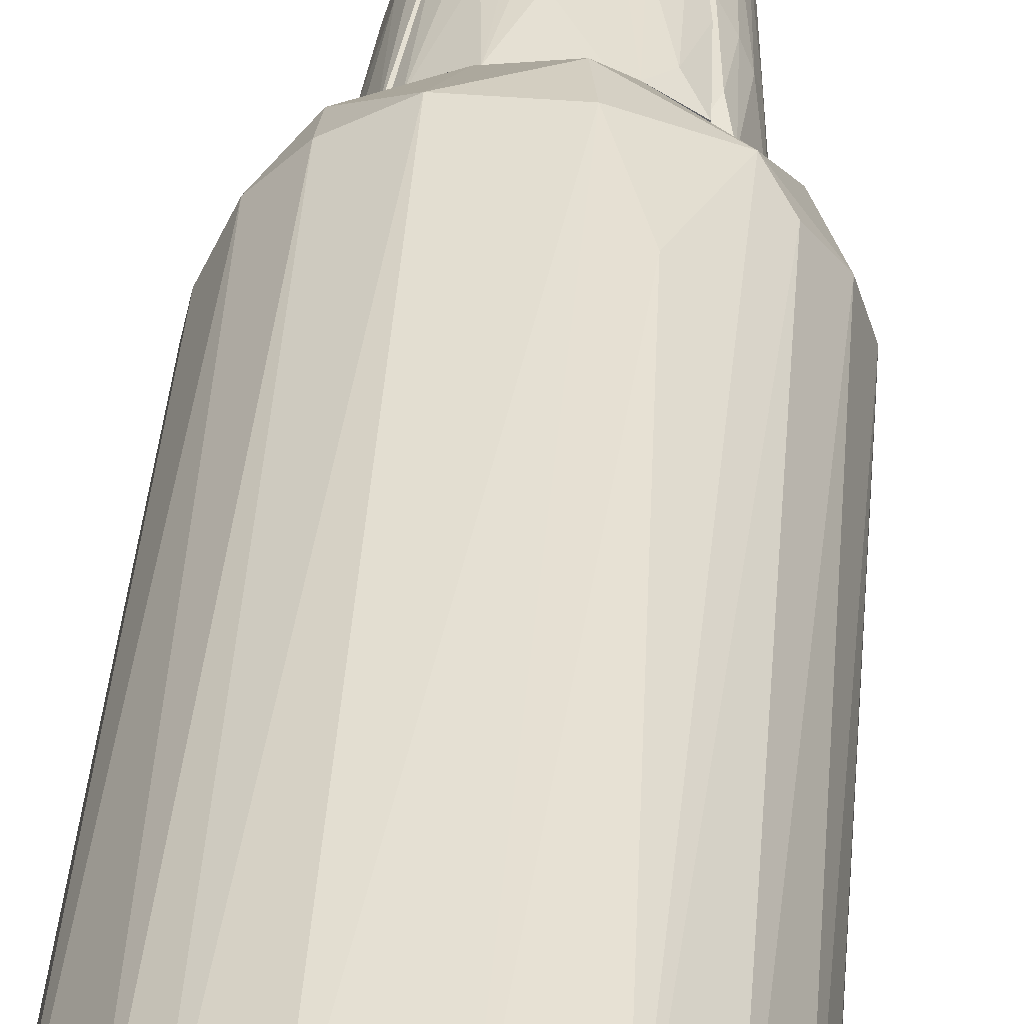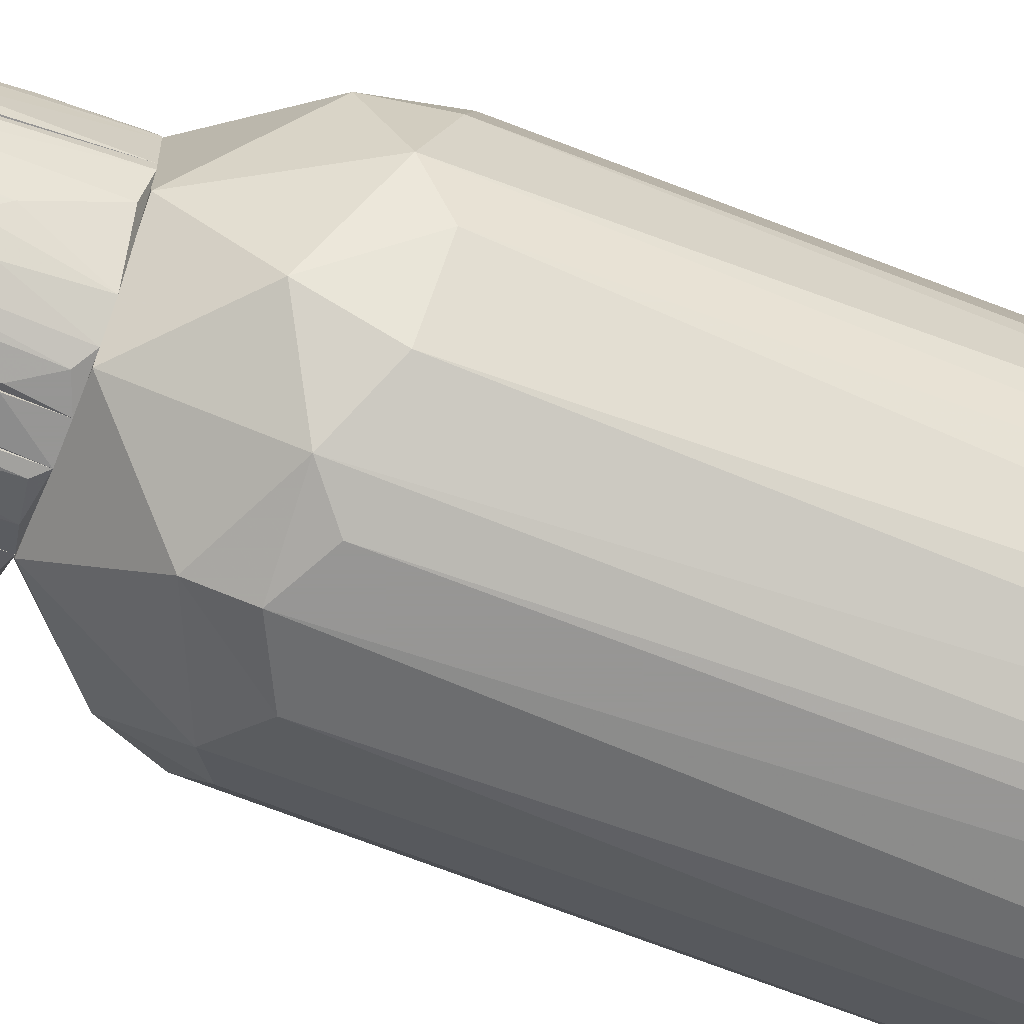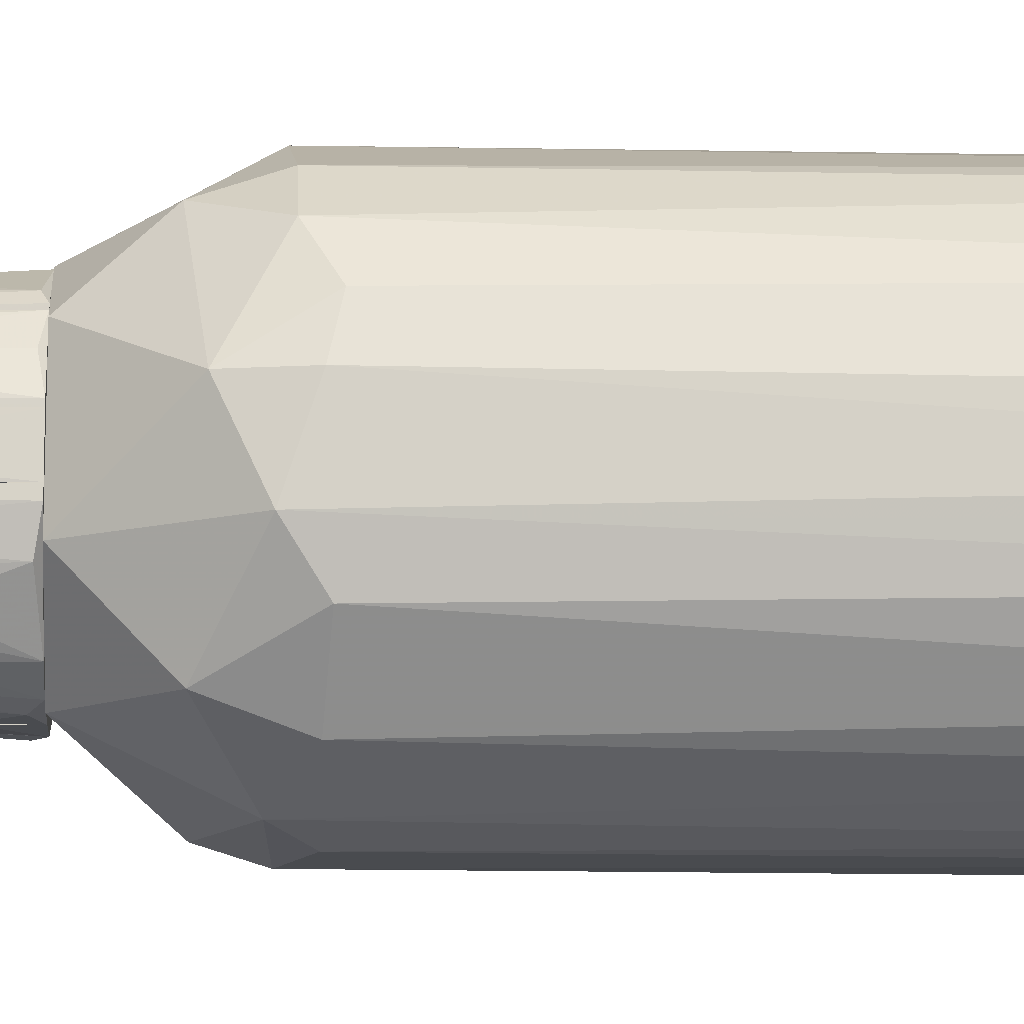
<metadata>
{"format":"obj","ext":"obj","renderer":"f3d","projection":"perspective","resolution":1024,"background":"white","views":[{"elev":37.9,"azim":4.6,"up":"+Z"},{"elev":-67.8,"azim":-111.4,"up":"+Z"},{"elev":-14.2,"azim":-92.3,"up":"+Z"}]}
</metadata>
<code>
o convex_0
v 0.2358 0.1718 -0.01671
v -0.2369 -0.9267 -0.02897
v -0.2369 -0.9267 0.02619
v -0.2246 0.2025 0.03234
v 0.04546 -0.9207 0.235
v 0.06387 -0.9268 -0.2316
v -0.0773 0.1658 -0.2254
v -0.07115 0.1536 0.2288
v 0.2358 -0.9268 0.02619
v 0.1498 0.1658 0.1858
v 0.156 0.1596 -0.1825
v -0.1571 -0.9145 0.1858
v -0.1755 -0.9145 -0.164
v 0.156 0.3071 0.03234
v 0.1989 -0.9084 -0.1395
v -0.2124 0.1228 -0.1149
v -0.05273 0.3071 -0.1518
v -0.05273 0.3071 0.149
v -0.194 0.1473 0.1428
v 0.1866 -0.933 0.149
v 0.2174 0.1411 0.106
v -0.06504 -0.9453 -0.2193
v 0.02699 0.1596 -0.2377
v -0.05273 -0.9392 0.2288
v 0.04546 0.1412 0.235
v -0.06504 -0.9023 -0.2316
v -0.151 0.1289 -0.1886
v -0.1448 0.3071 -0.05969
v 0.1007 0.3071 -0.1211
v 0.2235 0.1596 -0.08422
v 0.1314 -0.9145 0.2042
v 0.1989 -0.9515 -0.02286
v -0.2185 -0.9022 0.106
v -0.2369 0.1289 0.03234
v -0.2001 -0.9515 0.08759
v 0.2358 -0.8962 -0.04738
v 0.1375 -0.9085 -0.2009
v 0.1007 0.1228 -0.2192
v 0.06387 0.3071 0.1428
v -0.2185 -0.9329 -0.09652
v -0.2308 0.1596 -0.05969
v -0.1448 0.1474 0.192
v -0.05273 -0.9023 0.235
v -0.1264 0.3071 0.09374
v 0.09455 -0.9515 0.1797
v -0.1571 0.2149 -0.1579
v 0.2235 -0.9084 0.08759
v 0.2358 0.1474 0.0446
v 0.09455 -0.006095 0.2227
v -0.1326 -0.9085 -0.2009
v 0.1068 -0.9515 -0.1824
v -0.1203 -0.9023 0.2104
v 0.1805 0.1228 0.1613
v 0.03315 0.2211 0.2165
v 0.1928 0.1351 -0.1456
v -0.2246 0.1166 0.08759
v -0.02816 -0.9145 -0.2377
v 0.1989 0.2211 -0.09037
v 0.1805 0.2333 0.1121
v -0.03432 0.1289 -0.2377
v 0.03315 0.2149 -0.2192
v -0.1755 -0.9515 -0.1334
v -0.1448 0.2211 0.1674
v 0.1866 -0.9084 0.1551
f 53 31 64
f 14 17 18
f 13 16 27
f 18 17 28
f 17 14 29
f 15 9 32
f 9 20 32
f 12 19 33
f 2 3 34
f 3 2 35
f 24 12 35
f 33 3 35
f 12 33 35
f 1 9 36
f 9 15 36
f 30 1 36
f 15 30 36
f 6 23 38
f 37 6 38
f 11 37 38
f 14 18 39
f 16 13 40
f 35 2 40
f 4 28 41
f 2 34 41
f 34 4 41
f 40 2 41
f 16 40 41
f 19 12 42
f 24 5 43
f 5 25 43
f 25 8 43
f 28 4 44
f 18 28 44
f 5 24 45
f 31 5 45
f 20 31 45
f 32 20 45
f 24 35 45
f 35 32 45
f 17 7 46
f 27 16 46
f 7 27 46
f 28 17 46
f 41 28 46
f 16 41 46
f 20 9 47
f 21 47 48
f 9 1 48
f 47 9 48
f 25 5 49
f 10 25 49
f 5 31 49
f 31 10 49
f 7 26 50
f 26 22 50
f 13 27 50
f 27 7 50
f 22 6 51
f 15 32 51
f 32 35 51
f 6 37 51
f 37 15 51
f 12 24 52
f 8 42 52
f 42 12 52
f 43 8 52
f 24 43 52
f 21 10 53
f 10 31 53
f 18 8 54
f 8 25 54
f 25 10 54
f 10 39 54
f 39 18 54
f 30 15 55
f 15 37 55
f 37 11 55
f 19 4 56
f 3 33 56
f 33 19 56
f 34 3 56
f 4 34 56
f 6 22 57
f 23 6 57
f 22 26 57
f 14 1 58
f 11 29 58
f 29 14 58
f 1 30 58
f 30 55 58
f 55 11 58
f 1 14 59
f 10 21 59
f 39 10 59
f 14 39 59
f 21 48 59
f 48 1 59
f 7 23 60
f 26 7 60
f 23 57 60
f 57 26 60
f 7 17 61
f 23 7 61
f 29 11 61
f 17 29 61
f 38 23 61
f 11 38 61
f 40 13 62
f 35 40 62
f 13 50 62
f 50 22 62
f 22 51 62
f 51 35 62
f 8 18 63
f 4 19 63
f 42 8 63
f 19 42 63
f 44 4 63
f 18 44 63
f 31 20 64
f 20 47 64
f 47 21 64
f 21 53 64
o convex_1
v 0.02703 0.792 0.09991
v -0.1142 0.3071 0.09991
v -0.1142 0.3071 0.106
v 0.113 0.3071 0.09991
v 0.0393 0.3133 0.149
v -0.03432 0.5527 0.1367
v -0.05273 0.7429 0.106
v 0.05774 0.6508 0.1183
v -0.04661 0.3071 0.149
v 0.01476 0.522 0.1429
v 0.08842 0.344 0.1306
v 0.08228 0.6385 0.106
v 0.008619 0.8105 0.106
v -0.07732 0.479 0.1245
v -0.07732 0.6447 0.09991
v 0.05774 0.4728 0.1367
v 0.113 0.3071 0.1122
v -0.09573 0.5281 0.106
v -0.0159 0.6815 0.1245
v 0.08842 0.5956 0.09991
v -0.009769 0.4115 0.149
v -0.02204 0.8043 0.09991
v -0.1019 0.3133 0.1183
v 0.03317 0.7858 0.106
v 0.02703 0.6201 0.1306
v 0.06387 0.3071 0.1429
v -0.06504 0.5588 0.1245
v 0.1068 0.4421 0.106
v -0.02204 0.8043 0.106
v -0.0159 0.522 0.1429
v 0.0393 0.4728 0.1429
v -0.05888 0.4483 0.1367
f 91 78 96
f 67 66 68
f 66 65 68
f 67 68 73
f 65 66 79
f 76 72 80
f 75 76 80
f 73 68 81
f 66 67 82
f 79 66 82
f 71 79 82
f 71 70 83
f 68 65 84
f 65 76 84
f 73 69 85
f 69 74 85
f 77 65 86
f 65 79 86
f 79 71 86
f 67 73 87
f 82 67 87
f 78 82 87
f 72 76 88
f 76 65 88
f 65 77 88
f 88 77 89
f 83 74 89
f 77 83 89
f 72 88 89
f 69 73 90
f 75 80 90
f 73 81 90
f 81 75 90
f 70 71 91
f 71 82 91
f 82 78 91
f 76 75 92
f 81 68 92
f 75 81 92
f 68 84 92
f 84 76 92
f 71 83 93
f 83 77 93
f 77 86 93
f 86 71 93
f 70 73 94
f 83 70 94
f 74 83 94
f 73 85 94
f 85 74 94
f 74 69 95
f 80 72 95
f 72 89 95
f 89 74 95
f 69 90 95
f 90 80 95
f 73 70 96
f 87 73 96
f 78 87 96
f 70 91 96
o convex_2
v 0.1007 0.749 -0.05357
v 0.1069 0.4851 0.09991
v 0.1007 0.4851 0.09991
v 0.1007 0.3071 -0.115
v 0.156 0.3071 -0.03512
v 0.1007 0.3071 0.09991
v 0.1069 0.8289 0.01395
v 0.156 0.3132 0.02623
v 0.1191 0.6385 -0.05969
v 0.1375 0.4422 0.06306
v 0.1314 0.6263 -0.01056
v 0.1314 0.3071 0.08762
v 0.1253 0.3132 -0.09654
v 0.1007 0.6815 0.0692
v 0.1069 0.614 -0.08426
v 0.1253 0.6263 0.04465
v 0.113 0.6447 0.0692
v 0.1069 0.8289 -0.0167
v 0.1007 0.835 0.007804
v 0.1437 0.3255 -0.06583
v 0.1314 0.614 0.02009
v 0.1314 0.5771 -0.04127
v 0.1191 0.3624 0.09991
v 0.1498 0.4115 0.01395
v 0.1069 0.4667 -0.1027
v 0.1437 0.4544 0.03851
v 0.1253 0.4299 -0.08426
v 0.1007 0.614 -0.08426
v 0.1069 0.7306 -0.05969
v 0.1253 0.4606 0.08148
v 0.1375 0.4729 -0.05357
v 0.1191 0.7061 -0.03512
f 125 114 128
f 99 97 100
f 98 99 102
f 99 100 102
f 100 101 102
f 102 101 108
f 101 104 108
f 104 106 108
f 101 100 109
f 97 99 110
f 99 98 110
f 110 98 113
f 103 110 113
f 106 112 113
f 112 103 113
f 103 107 114
f 97 110 115
f 110 103 115
f 114 97 115
f 103 114 115
f 101 109 116
f 107 103 117
f 103 112 117
f 107 101 118
f 98 102 119
f 102 108 119
f 104 101 120
f 101 107 120
f 107 117 120
f 109 100 121
f 106 104 122
f 112 106 122
f 117 112 122
f 104 120 122
f 120 117 122
f 111 105 123
f 116 109 123
f 109 121 123
f 121 111 123
f 100 97 124
f 121 100 124
f 111 121 124
f 105 111 125
f 97 114 125
f 124 97 125
f 111 124 125
f 108 106 126
f 113 98 126
f 106 113 126
f 98 119 126
f 119 108 126
f 101 116 127
f 118 101 127
f 105 118 127
f 123 105 127
f 116 123 127
f 114 107 128
f 107 118 128
f 118 105 128
f 105 125 128
o convex_3
v -0.0405 0.9394 -0.09654
v -0.151 0.3071 -0.03517
v -0.151 0.3071 -0.02289
v -0.01593 0.3071 -0.0904
v -0.06506 0.3071 -0.1456
v -0.05891 0.9455 -0.02289
v -0.0896 0.9271 -0.05972
v -0.07733 0.3071 -0.02289
v -0.01593 0.9332 -0.1027
v -0.01593 0.3071 -0.1518
v -0.108 0.4115 -0.1088
v -0.01593 0.835 -0.05972
v -0.09573 0.9455 -0.02289
v -0.1387 0.3132 -0.072
v -0.08346 0.565 -0.115
v -0.1387 0.5282 -0.02903
v -0.04663 0.4791 -0.1395
v -0.01593 0.9517 -0.072
v -0.1203 0.5282 -0.07814
v -0.05891 0.9271 -0.0904
v -0.09573 0.3071 -0.1272
v -0.09573 0.6324 -0.09654
v -0.02208 0.3562 -0.1518
v -0.05891 0.8105 -0.02289
v -0.06506 0.4852 -0.1334
v -0.09573 0.9271 -0.04744
v -0.1326 0.5159 -0.05359
v -0.08346 0.9517 -0.04744
v -0.01593 0.9394 -0.05972
v -0.01593 0.5957 -0.1334
v -0.02822 0.9271 -0.1027
v -0.1203 0.3869 -0.09654
v -0.04663 0.3194 -0.1518
v -0.0896 0.3869 -0.1272
f 143 153 162
f 131 130 132
f 132 130 133
f 131 132 136
f 134 131 136
f 132 133 138
f 137 132 138
f 136 132 140
f 132 137 140
f 131 134 141
f 130 131 144
f 131 141 144
f 137 129 146
f 140 137 146
f 133 130 149
f 130 142 149
f 143 139 150
f 147 135 150
f 135 148 150
f 148 143 150
f 134 136 152
f 136 140 152
f 140 134 152
f 148 129 153
f 143 148 153
f 144 141 154
f 135 147 154
f 154 147 155
f 142 130 155
f 130 144 155
f 147 142 155
f 144 154 155
f 141 134 156
f 146 129 156
f 134 146 156
f 129 148 156
f 148 135 156
f 135 154 156
f 154 141 156
f 134 140 157
f 146 134 157
f 140 146 157
f 137 138 158
f 138 151 158
f 151 145 158
f 129 137 159
f 153 129 159
f 145 153 159
f 137 158 159
f 158 145 159
f 142 147 160
f 149 142 160
f 139 149 160
f 150 139 160
f 147 150 160
f 138 133 161
f 151 138 161
f 145 151 161
f 153 145 161
f 133 153 161
f 139 143 162
f 133 149 162
f 149 139 162
f 153 133 162
o convex_4
v 0.01476 0.5282 -0.1395
v 0.0209 0.9271 -0.05971
v -0.01593 0.9271 -0.05971
v 0.0209 0.3071 -0.08428
v -0.01593 0.3071 -0.1518
v -0.01593 0.9332 -0.1027
v -0.01593 0.3071 -0.09042
v 0.0209 0.3071 -0.1518
v 0.0209 0.9271 -0.1027
v -0.01593 0.8534 -0.05971
v -0.01593 0.5282 -0.1395
v 0.002484 0.9517 -0.07814
v 0.0209 0.8719 -0.05971
v 0.008621 0.3071 -0.08428
v -0.01593 0.3562 -0.1518
f 167 173 177
f 167 165 168
f 167 166 169
f 165 167 169
f 164 166 170
f 166 167 170
f 163 168 171
f 164 170 171
f 170 163 171
f 164 165 172
f 165 169 172
f 167 168 173
f 168 163 173
f 165 164 174
f 168 165 174
f 164 171 174
f 171 168 174
f 166 164 175
f 164 172 175
f 172 166 175
f 169 166 176
f 166 172 176
f 172 169 176
f 163 170 177
f 170 167 177
f 173 163 177
o convex_5
v 0.04546 0.4606 -0.1395
v 0.09457 0.9393 -0.02289
v 0.09457 0.9393 -0.02903
v 0.0209 0.9455 -0.06586
v 0.05775 0.3071 -0.02289
v 0.1007 0.3071 -0.115
v 0.0209 0.3071 -0.1518
v 0.1007 0.3071 -0.02289
v 0.03932 0.9332 -0.09654
v 0.0209 0.3071 -0.07814
v 0.1007 0.6692 -0.08427
v 0.05775 0.8902 -0.02289
v 0.0209 0.9209 -0.1027
v 0.08229 0.4913 -0.1211
v 0.07001 0.9332 -0.07814
v 0.0209 0.8472 -0.05972
v 0.1007 0.9209 -0.02903
v 0.07001 0.3133 -0.1395
v 0.08843 0.9209 -0.05972
v 0.02704 0.5158 -0.1395
v 0.05775 0.6263 -0.1211
v 0.08229 0.6692 -0.1027
v 0.1007 0.4606 -0.1088
v 0.07001 0.9393 -0.02289
v 0.03318 0.9455 -0.0904
v 0.05775 0.9147 -0.0904
v 0.03318 0.3194 -0.1518
v 0.02704 0.9209 -0.1027
v 0.0209 0.9332 -0.05972
f 189 201 206
f 183 182 184
f 179 182 185
f 182 183 185
f 181 184 187
f 184 182 187
f 185 183 188
f 182 179 189
f 184 181 190
f 181 187 193
f 187 182 193
f 182 189 193
f 180 179 194
f 179 185 194
f 185 188 194
f 183 184 195
f 178 191 195
f 188 192 196
f 192 180 196
f 180 194 196
f 194 188 196
f 184 190 197
f 191 178 198
f 192 188 199
f 191 198 199
f 188 183 200
f 183 195 200
f 195 191 200
f 199 188 200
f 191 199 200
f 179 181 201
f 189 179 201
f 179 180 202
f 181 179 202
f 190 181 202
f 180 192 202
f 192 186 202
f 186 192 203
f 198 186 203
f 192 199 203
f 199 198 203
f 178 195 204
f 195 184 204
f 197 178 204
f 184 197 204
f 178 197 205
f 197 190 205
f 186 198 205
f 198 178 205
f 190 202 205
f 202 186 205
f 181 193 206
f 193 189 206
f 201 181 206
o convex_6
v -0.07733 0.9578 0.00168
v -0.151 0.3071 -0.02288
v -0.151 0.3071 0.02624
v -0.07733 0.3071 0.02624
v -0.07733 0.3071 -0.02288
v -0.05277 0.9516 0.02624
v -0.1019 0.9332 -0.02288
v -0.1019 0.9271 0.02624
v -0.05891 0.9393 -0.02288
v -0.1387 0.5649 0.01396
v -0.05277 0.8964 0.02009
v -0.1387 0.5404 -0.02288
v -0.05891 0.835 -0.02288
v -0.1448 0.4667 0.02624
v -0.08347 0.9578 0.02624
v -0.09575 0.9516 -0.02288
v -0.1448 0.479 -0.004455
v -0.1019 0.9393 0.01396
f 222 213 224
f 209 208 210
f 210 208 211
f 209 210 212
f 211 208 213
f 209 212 214
f 207 212 215
f 211 213 215
f 210 211 217
f 212 210 217
f 215 212 217
f 213 208 218
f 216 213 218
f 211 215 219
f 217 211 219
f 215 217 219
f 209 214 220
f 214 216 220
f 212 207 221
f 214 212 221
f 207 215 222
f 215 213 222
f 221 207 222
f 208 209 223
f 218 208 223
f 216 218 223
f 209 220 223
f 220 216 223
f 213 216 224
f 216 214 224
f 214 221 224
f 221 222 224
o convex_7
v -0.05278 0.9455 0.08762
v -0.151 0.3071 0.02624
v -0.151 0.3071 0.03238
v -0.009795 0.3071 0.08148
v -0.04664 0.9516 0.02624
v -0.1203 0.3071 0.09991
v -0.009795 0.9455 0.09991
v -0.09572 0.9332 0.04466
v -0.07119 0.3071 0.02624
v -0.009795 0.3071 0.09991
v -0.009795 0.9148 0.05694
v -0.09572 0.9455 0.02624
v -0.09572 0.5773 0.09991
v -0.1264 0.5097 0.06921
v -0.1387 0.5342 0.03238
v -0.08346 0.9393 0.06307
v -0.009795 0.9578 0.06307
v -0.1387 0.3132 0.06921
v -0.02822 0.9393 0.09991
v -0.07119 0.9578 0.05081
v -0.05892 0.9332 0.08762
v -0.1141 0.5097 0.08762
v -0.02822 0.9578 0.08762
v -0.1448 0.3931 0.04466
v -0.1387 0.5342 0.02624
f 239 236 249
f 227 226 228
f 227 228 230
f 228 226 233
f 226 229 233
f 230 228 234
f 228 231 234
f 231 230 234
f 231 228 235
f 228 233 235
f 233 229 235
f 229 226 236
f 230 231 237
f 226 227 239
f 232 236 239
f 238 232 239
f 236 232 240
f 232 238 240
f 231 235 241
f 235 229 241
f 227 230 242
f 230 238 242
f 237 231 243
f 229 236 244
f 240 225 244
f 236 240 244
f 241 229 244
f 225 240 245
f 240 237 245
f 243 225 245
f 237 243 245
f 230 237 246
f 238 230 246
f 237 240 246
f 240 238 246
f 231 241 247
f 225 243 247
f 243 231 247
f 244 225 247
f 241 244 247
f 239 227 248
f 238 239 248
f 227 242 248
f 242 238 248
f 236 226 249
f 226 239 249
o convex_8
v 0.07001 0.9455 0.06308
v -0.009784 0.3071 0.07536
v 0.02091 0.3071 0.05693
v 0.1007 0.3071 0.09991
v -0.009784 0.9455 0.09991
v -0.009784 0.9578 0.06308
v 0.1007 0.3071 0.05693
v -0.009784 0.3071 0.09991
v 0.1007 0.5465 0.09991
v 0.1007 0.7367 0.05693
v 0.03933 0.9393 0.09376
v 0.01478 0.9271 0.05693
v 0.08228 0.9271 0.06308
v 0.08841 0.6447 0.09991
v 0.07614 0.9393 0.05693
v 0.01478 0.9455 0.09991
v 0.06387 0.9271 0.08148
v -0.009784 0.835 0.06308
v 0.02091 0.9578 0.08763
v 0.1007 0.6385 0.08763
f 263 258 269
f 251 252 253
f 251 254 255
f 253 252 256
f 251 253 257
f 253 254 257
f 254 251 257
f 254 253 258
f 253 256 258
f 258 256 259
f 256 252 259
f 259 252 261
f 254 258 263
f 255 250 264
f 261 255 264
f 259 261 264
f 262 259 264
f 250 262 264
f 263 260 265
f 254 263 265
f 250 260 266
f 262 250 266
f 260 263 266
f 263 262 266
f 252 251 267
f 251 255 267
f 255 261 267
f 261 252 267
f 255 254 268
f 250 255 268
f 260 250 268
f 254 265 268
f 265 260 268
f 258 259 269
f 259 262 269
f 262 263 269
o convex_9
v 0.02704 0.3194 0.04464
v 0.1007 0.5588 0.05693
v 0.1007 0.5588 -0.02288
v 0.1007 0.3071 -0.02288
v 0.1007 0.3071 0.05693
v 0.06388 0.5588 0.05693
v 0.06388 0.4115 -0.02288
v 0.08229 0.5588 -0.02288
v 0.02704 0.3071 0.05693
v 0.06388 0.3071 -0.02288
v 0.03318 0.3992 0.05078
f 278 275 280
f 272 271 273
f 273 271 274
f 274 271 275
f 271 272 275
f 272 273 276
f 275 272 277
f 272 276 277
f 273 274 278
f 274 275 278
f 276 273 279
f 270 276 279
f 278 270 279
f 273 278 279
f 276 270 280
f 277 276 280
f 275 277 280
f 270 278 280
o convex_10
v 0.07614 0.5833 -0.02288
v 0.07614 0.9455 0.05693
v 0.08842 0.9394 0.03851
v 0.1007 0.5588 0.05693
v 0.02704 0.8657 0.05693
v 0.1007 0.9271 -0.02288
v 0.06388 0.9148 -0.02288
v 0.06388 0.5588 0.05693
v 0.1007 0.5588 -0.02288
v 0.03318 0.9394 0.05078
v 0.1007 0.7552 0.05693
v 0.06388 0.7797 -0.02288
v 0.02704 0.8657 0.05078
v 0.07614 0.9394 -0.02288
v 0.1007 0.9148 0.02622
v 0.08842 0.9332 0.05078
v 0.08229 0.5588 -0.02288
v 0.03933 0.9455 0.05693
v 0.02704 0.9271 0.05078
v 0.06388 0.5588 0.05078
f 297 288 300
f 284 282 285
f 286 281 287
f 284 285 288
f 286 284 289
f 281 286 289
f 284 288 289
f 282 284 291
f 284 286 291
f 287 281 292
f 287 292 293
f 288 285 293
f 292 281 293
f 282 283 294
f 283 286 294
f 286 287 294
f 286 283 295
f 291 286 295
f 291 295 296
f 283 282 296
f 282 291 296
f 295 283 296
f 281 289 297
f 289 288 297
f 285 282 298
f 282 294 298
f 294 290 298
f 287 293 299
f 293 285 299
f 294 287 299
f 290 294 299
f 285 298 299
f 298 290 299
f 293 281 300
f 288 293 300
f 281 297 300

</code>
